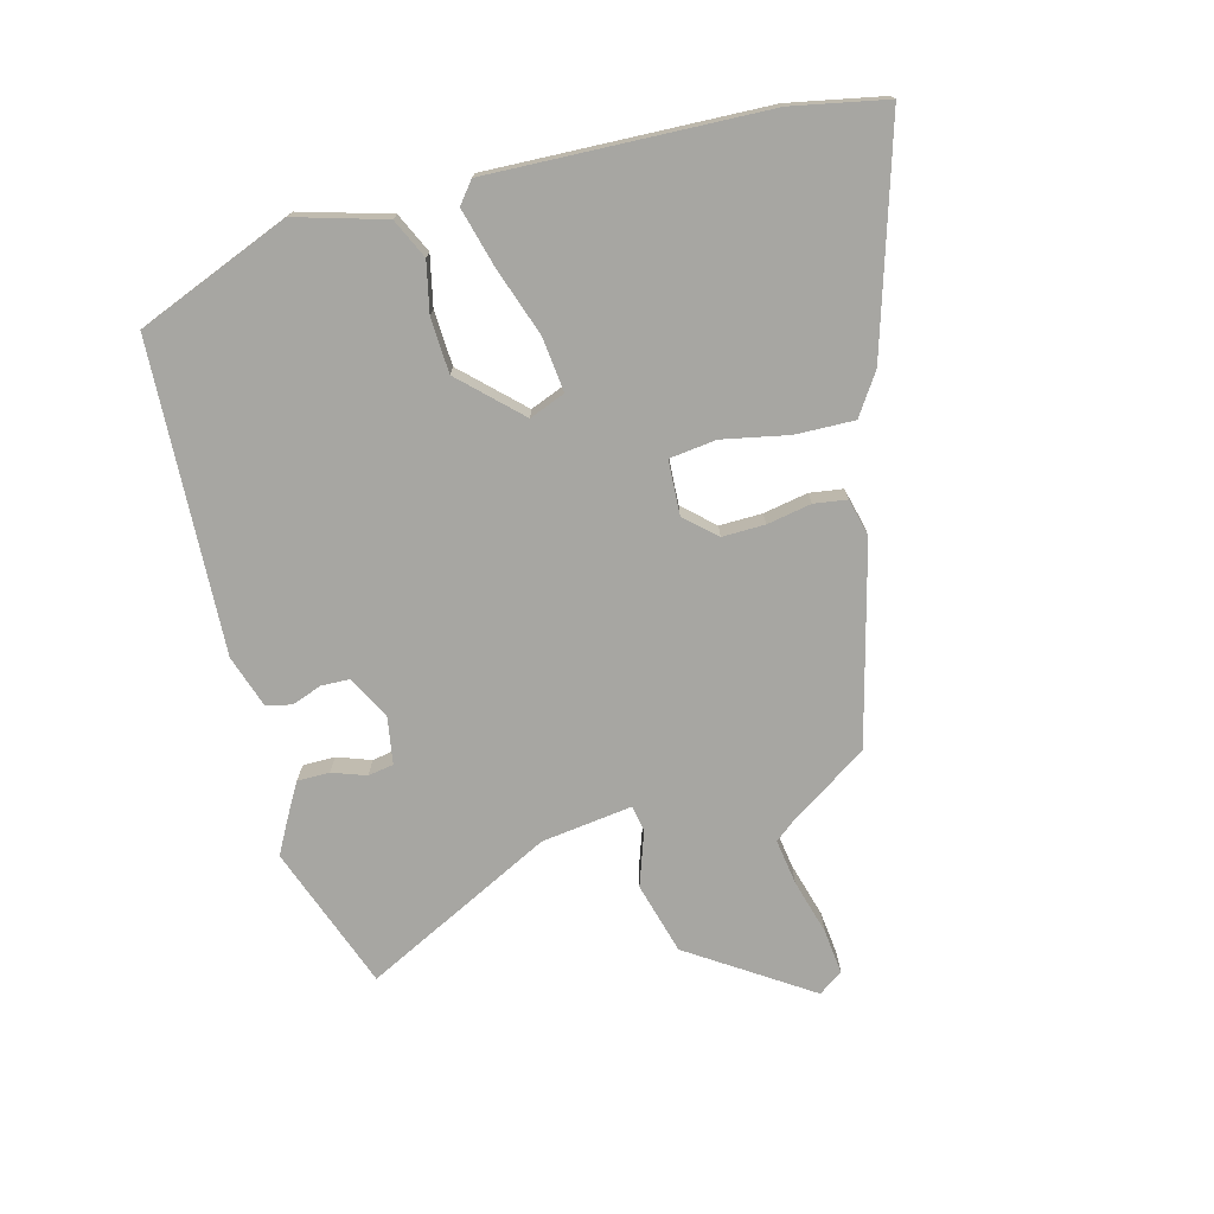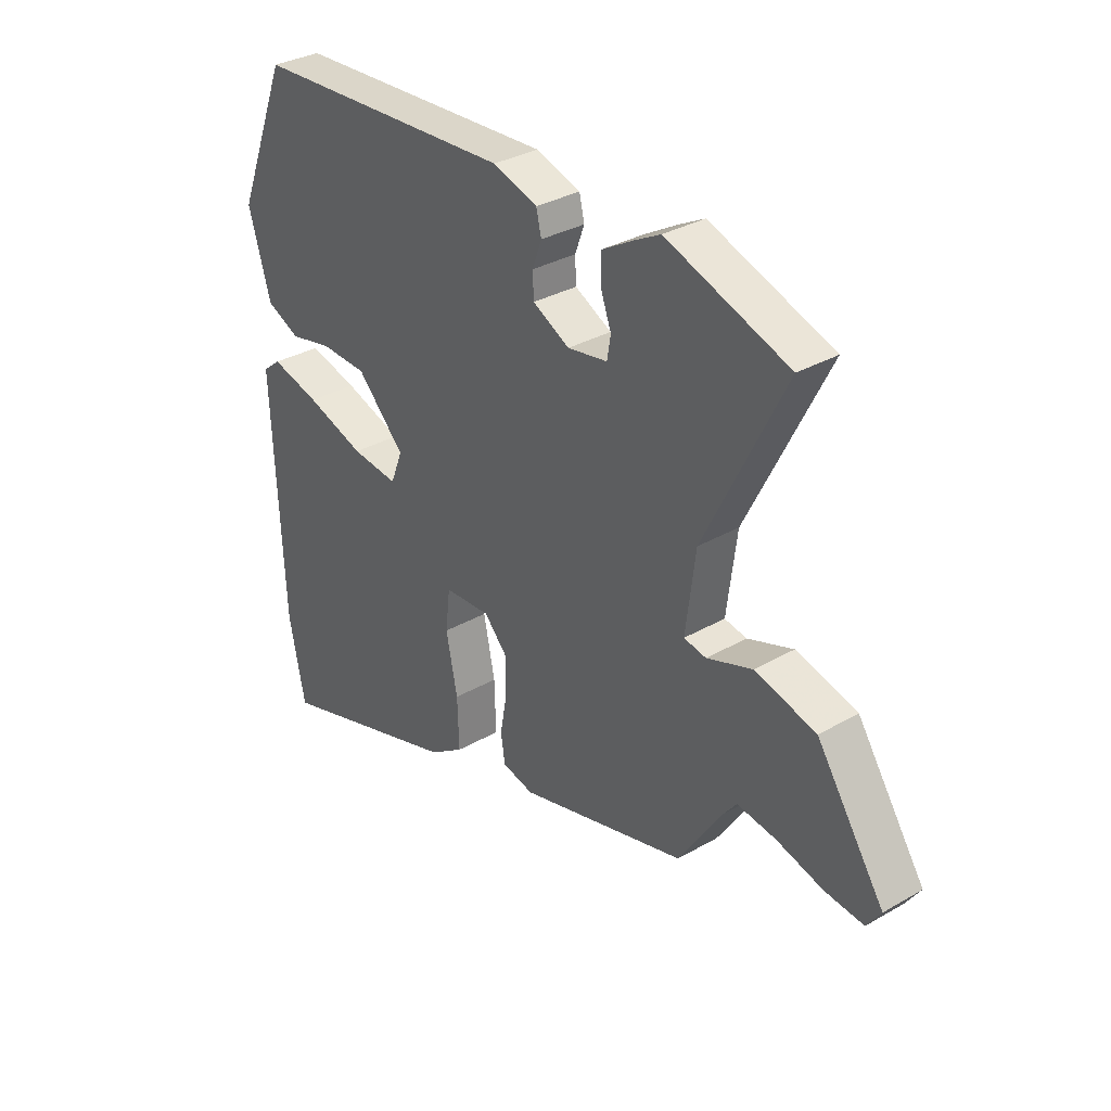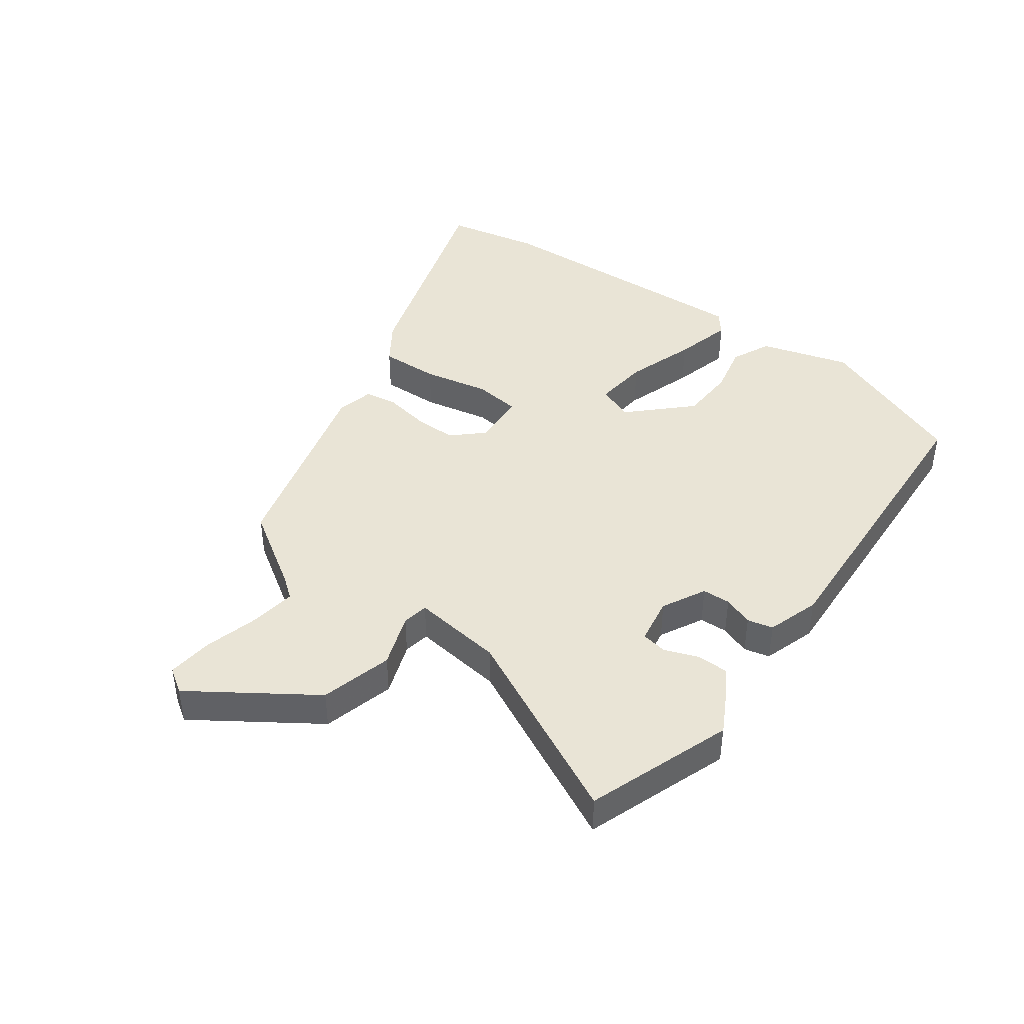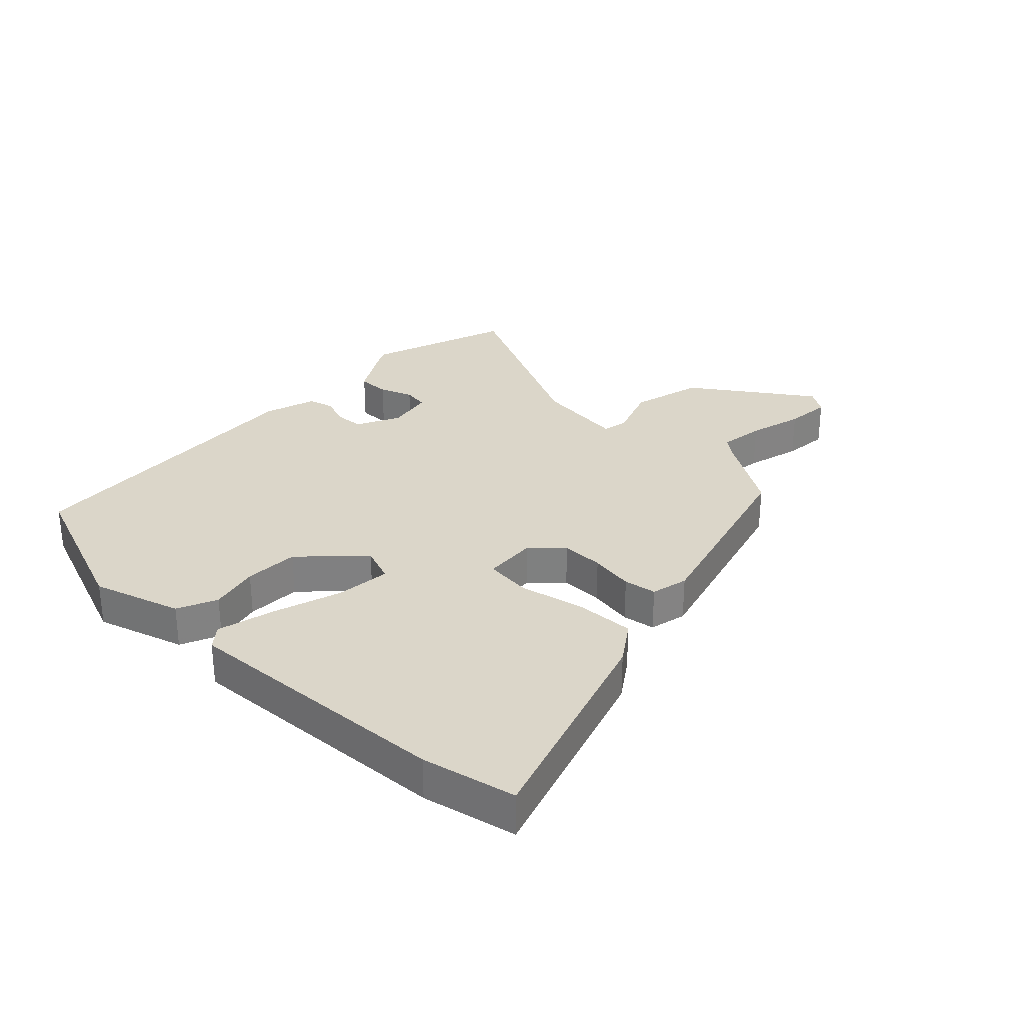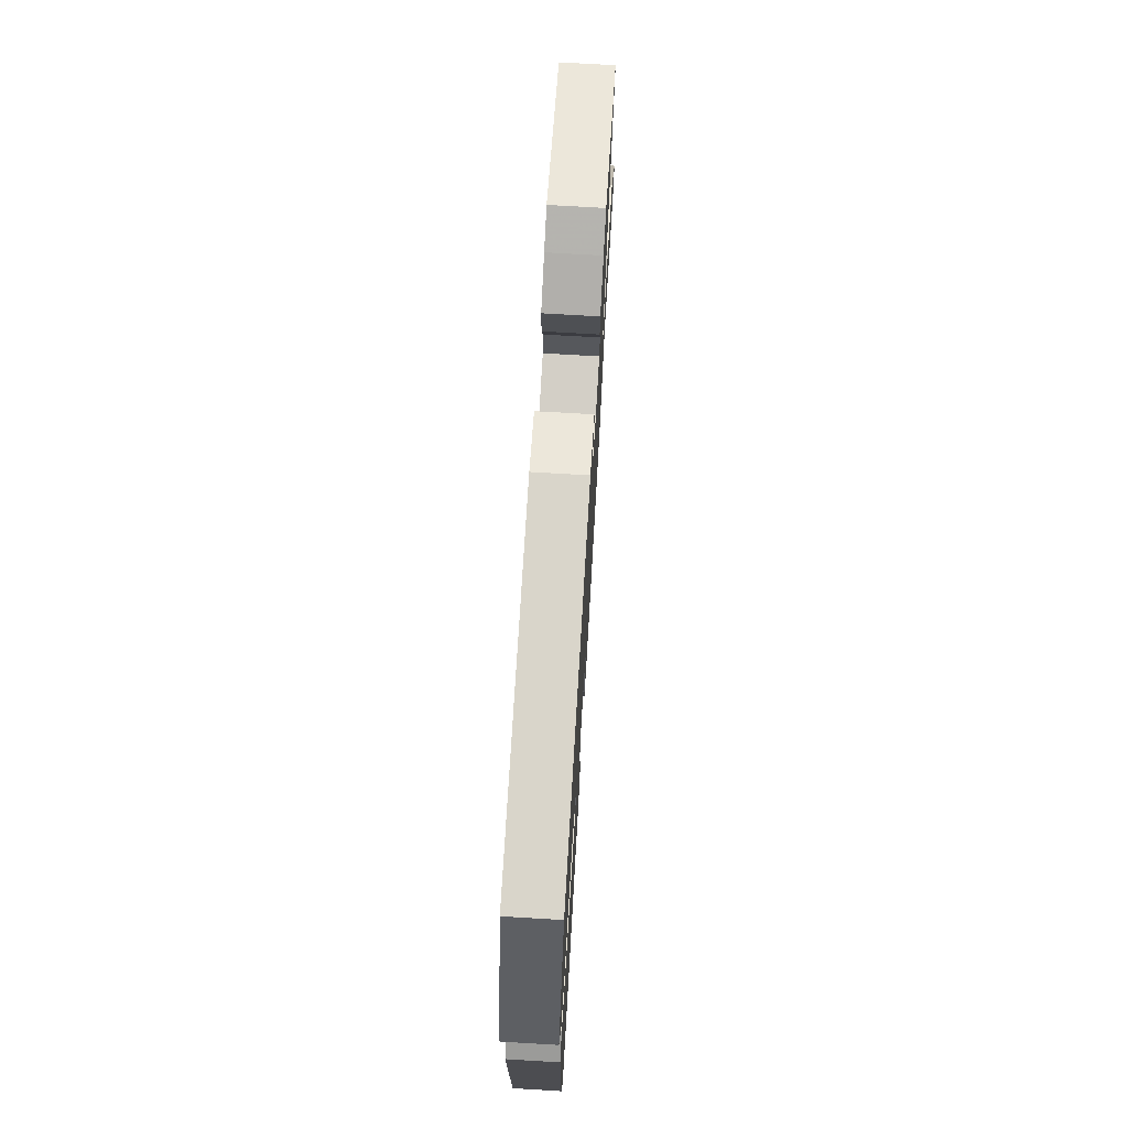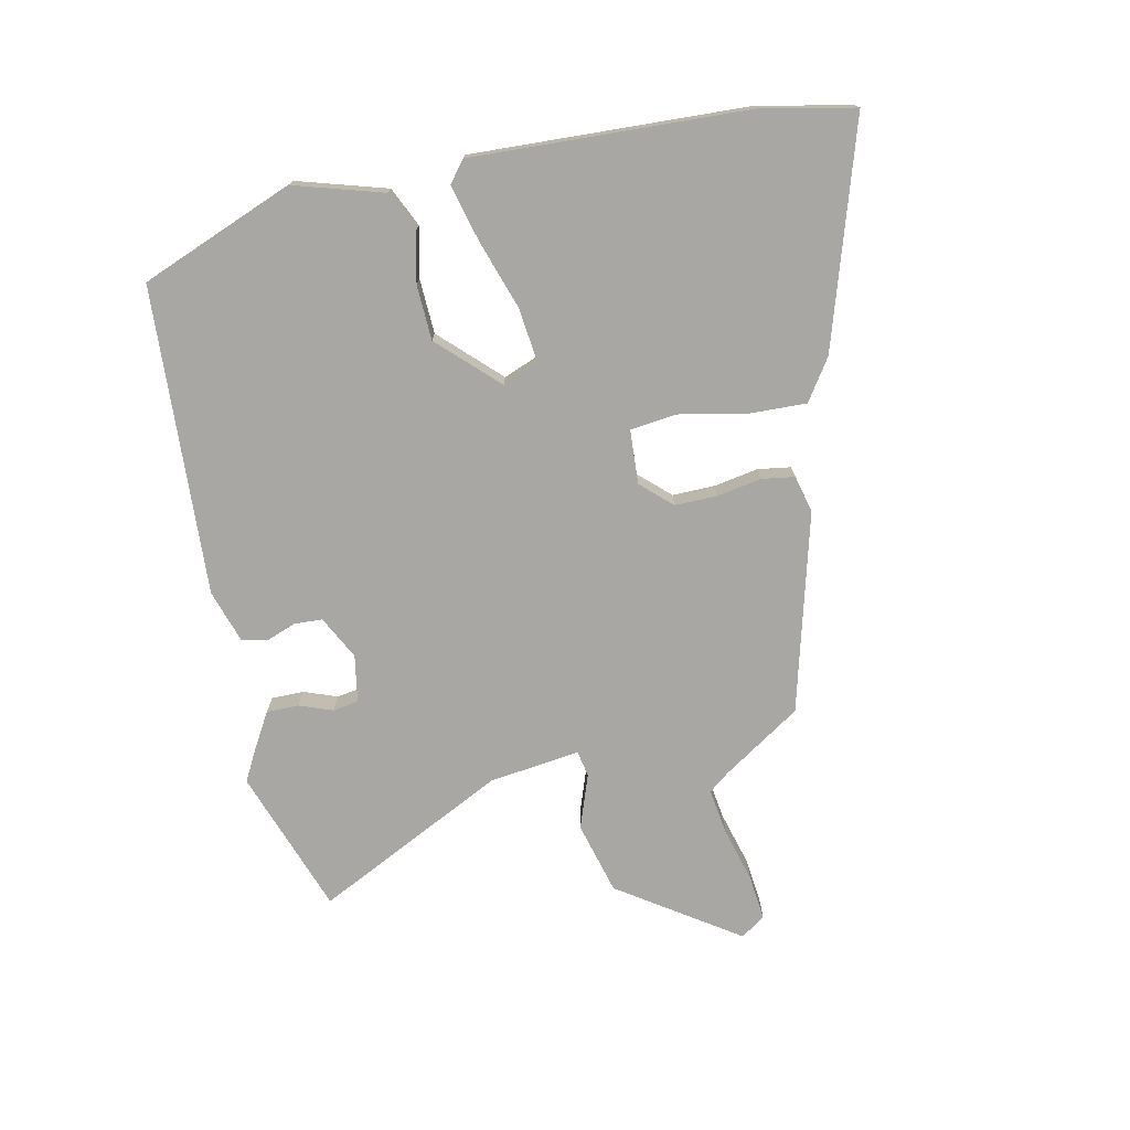
<metadata>
{"format":"obj","ext":"obj","renderer":"f3d","projection":"perspective","resolution":1024,"background":"white","views":[{"elev":-74.0,"azim":105.1,"up":"+Y"},{"elev":32.8,"azim":-128.6,"up":"+Z"},{"elev":42.7,"azim":-54.0,"up":"+Y"},{"elev":30.0,"azim":133.1,"up":"+Y"},{"elev":71.5,"azim":93.4,"up":"+Z"},{"elev":-74.7,"azim":101.9,"up":"+Y"}]}
</metadata>
<code>
v 0.503 0.07 -0.486
v 0.472 0.07 -0.641
v 0.106 0.07 -0.527
v 0.039 0.07 -0.482
v 0.042 0.07 -0.385
v 0.064 0.07 -0.277
v 0.055 0.07 -0.2
v -0.034 0.07 -0.195
v -0.08 0.07 -0.245
v -0.079 0.07 -0.315
v -0.066 0.07 -0.388
v -0.074 0.07 -0.442
v -0.135 0.07 -0.457
v -0.461 0.07 -0.371
v -0.545 0.07 -0.242
v -0.571 0.07 -0.209
v -0.646 0.07 -0.22
v -0.736 0.07 -0.245
v -0.811 0.07 -0.253
v -0.838 0.07 -0.213
v -0.707 0.07 -0.017
v -0.589 0.07 0.015
v -0.501 0.07 -0.016
v -0.458 0.07 -0.008
v -0.477 0.07 0.141
v -0.632 0.07 0.453
v -0.395 0.07 0.538
v -0.346 0.07 0.512
v -0.284 0.07 0.476
v -0.284 0.07 0.423
v -0.304 0.07 0.368
v -0.297 0.07 0.326
v -0.22 0.07 0.313
v -0.149 0.07 0.35
v -0.147 0.07 0.396
v -0.165 0.07 0.445
v -0.155 0.07 0.487
v -0.069 0.07 0.515
v 0.438 0.07 0.489
v 0.538 0.07 0.237
v 0.495 0.07 0.091
v 0.43 0.07 0.061
v 0.348 0.07 0.079
v 0.258 0.07 0.075
v 0.166 0.07 -0.02
v 0.189 0.07 -0.079
v 0.279 0.07 -0.069
v 0.392 0.07 -0.031
v 0.487 0.07 -0.006
v 0.522 0.07 -0.034
v 0.503 0 -0.486
v 0.472 0 -0.641
v 0.106 0 -0.527
v 0.039 0 -0.482
v 0.042 0 -0.385
v 0.064 0 -0.277
v 0.055 0 -0.2
v -0.034 0 -0.195
v -0.08 0 -0.245
v -0.079 0 -0.315
v -0.066 0 -0.388
v -0.074 0 -0.442
v -0.135 0 -0.457
v -0.461 0 -0.371
v -0.545 0 -0.242
v -0.571 0 -0.209
v -0.646 0 -0.22
v -0.736 0 -0.245
v -0.811 0 -0.253
v -0.838 0 -0.213
v -0.707 0 -0.017
v -0.589 0 0.015
v -0.501 0 -0.016
v -0.458 0 -0.008
v -0.477 0 0.141
v -0.632 0 0.453
v -0.395 0 0.538
v -0.346 0 0.512
v -0.284 0 0.476
v -0.284 0 0.423
v -0.304 0 0.368
v -0.297 0 0.326
v -0.22 0 0.313
v -0.149 0 0.35
v -0.147 0 0.396
v -0.165 0 0.445
v -0.155 0 0.487
v -0.069 0 0.515
v 0.438 0 0.489
v 0.538 0 0.237
v 0.495 0 0.091
v 0.43 0 0.061
v 0.348 0 0.079
v 0.258 0 0.075
v 0.166 0 -0.02
v 0.189 0 -0.079
v 0.279 0 -0.069
v 0.392 0 -0.031
v 0.487 0 -0.006
v 0.522 0 -0.034
f 47 48 49 50
f 47 50 1 2
f 46 47 2 3
f 45 46 3 4
f 40 41 42 43
f 40 43 44
f 39 40 44
f 38 39 44 45
f 35 36 37 38
f 34 35 38 45
f 28 29 30 31
f 28 31 32
f 25 26 27 28
f 24 25 28 32
f 20 21 22 23
f 20 23 24
f 17 18 19 20
f 16 17 20 24
f 15 16 24
f 10 11 12 13
f 9 10 13 14
f 8 9 14 15
f 45 4 5 6
f 45 6 7
f 33 34 45 7
f 32 33 7 8
f 8 15 24 32
f 100 99 98 97
f 52 51 100 97
f 53 52 97 96
f 54 53 96 95
f 93 92 91 90
f 94 93 90
f 94 90 89
f 95 94 89 88
f 88 87 86 85
f 95 88 85 84
f 81 80 79 78
f 82 81 78
f 78 77 76 75
f 82 78 75 74
f 73 72 71 70
f 74 73 70
f 70 69 68 67
f 74 70 67 66
f 74 66 65
f 63 62 61 60
f 64 63 60 59
f 65 64 59 58
f 56 55 54 95
f 57 56 95
f 57 95 84 83
f 58 57 83 82
f 82 74 65 58
f 1 51 52 2
f 2 52 53 3
f 3 53 54 4
f 4 54 55 5
f 5 55 56 6
f 6 56 57 7
f 7 57 58 8
f 8 58 59 9
f 9 59 60 10
f 10 60 61 11
f 11 61 62 12
f 12 62 63 13
f 13 63 64 14
f 14 64 65 15
f 15 65 66 16
f 16 66 67 17
f 17 67 68 18
f 18 68 69 19
f 19 69 70 20
f 20 70 71 21
f 21 71 72 22
f 22 72 73 23
f 23 73 74 24
f 24 74 75 25
f 25 75 76 26
f 26 76 77 27
f 27 77 78 28
f 28 78 79 29
f 29 79 80 30
f 30 80 81 31
f 31 81 82 32
f 32 82 83 33
f 33 83 84 34
f 34 84 85 35
f 35 85 86 36
f 36 86 87 37
f 37 87 88 38
f 38 88 89 39
f 39 89 90 40
f 40 90 91 41
f 41 91 92 42
f 42 92 93 43
f 43 93 94 44
f 44 94 95 45
f 45 95 96 46
f 46 96 97 47
f 47 97 98 48
f 48 98 99 49
f 49 99 100 50
f 50 100 51 1

</code>
